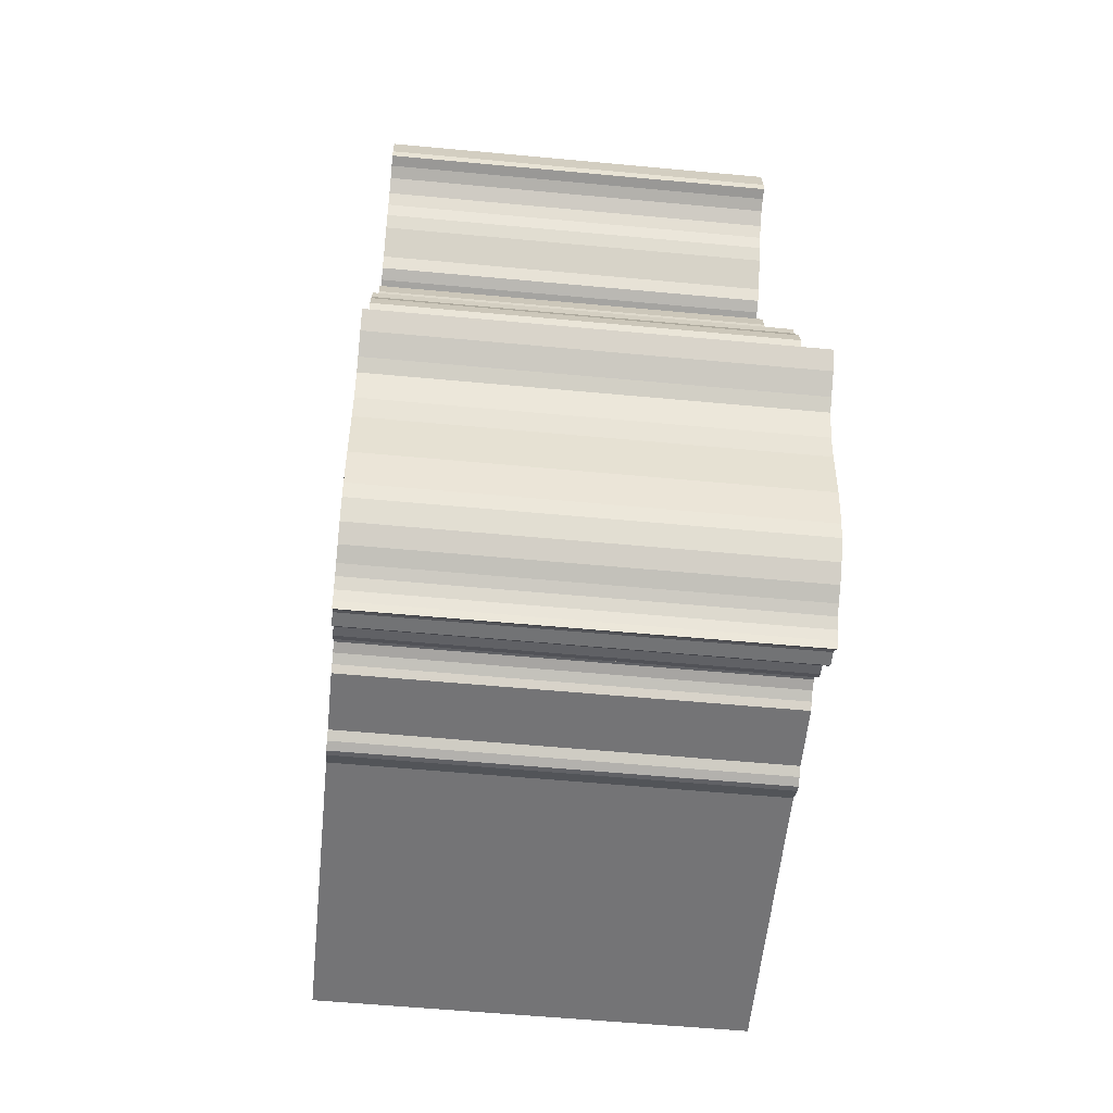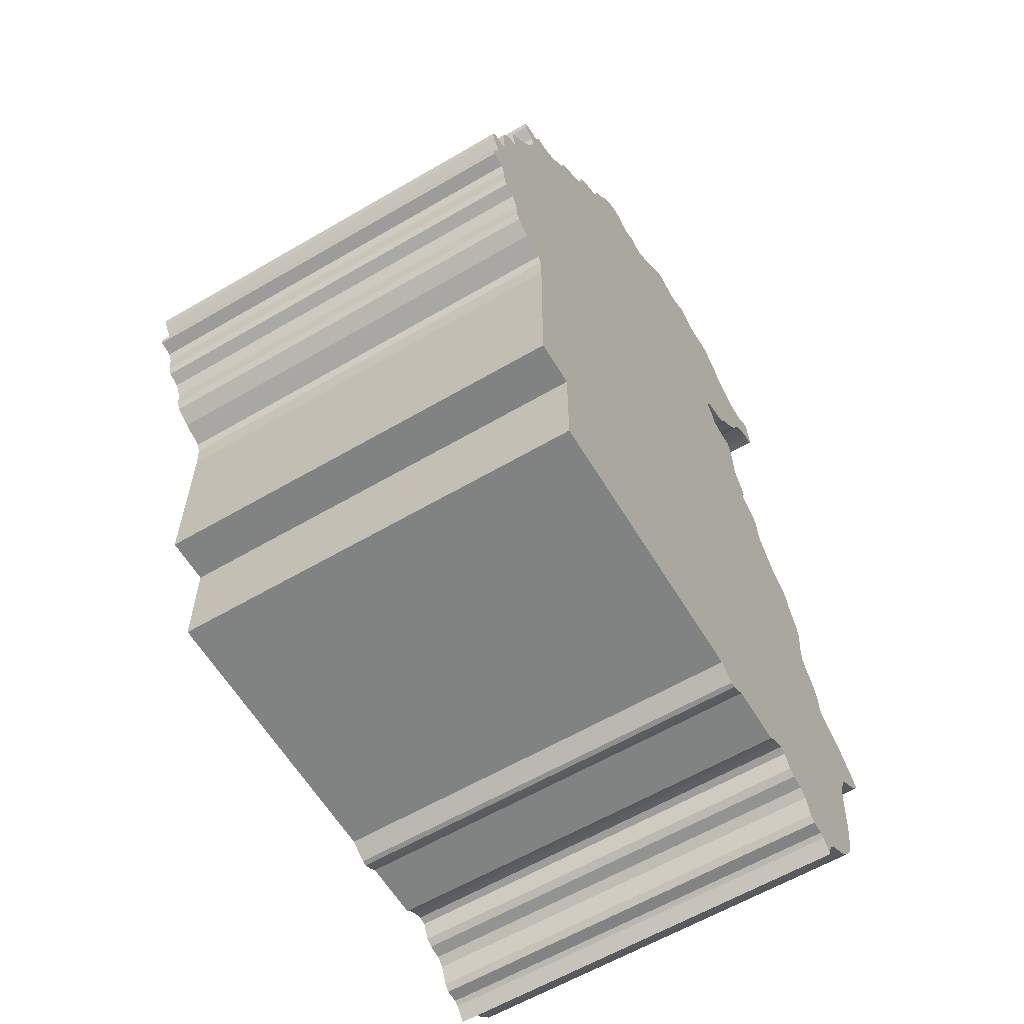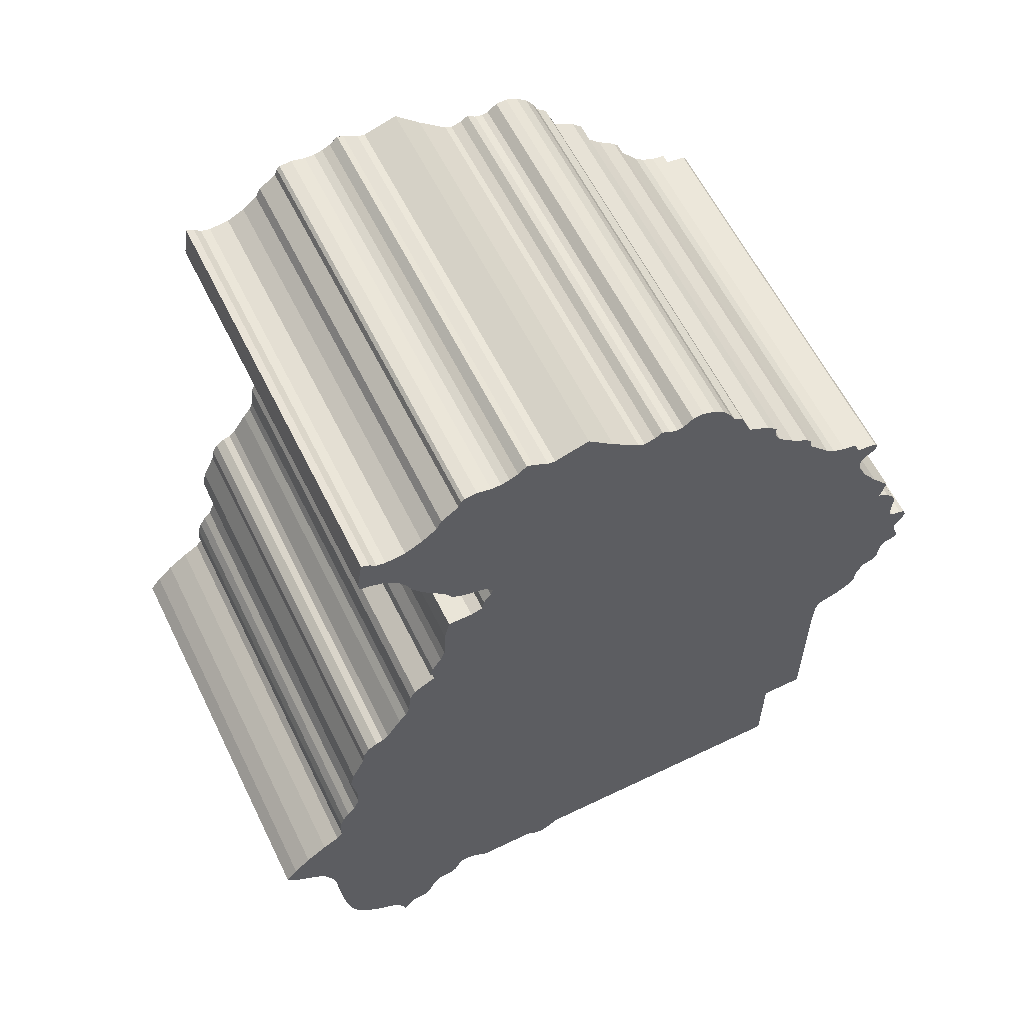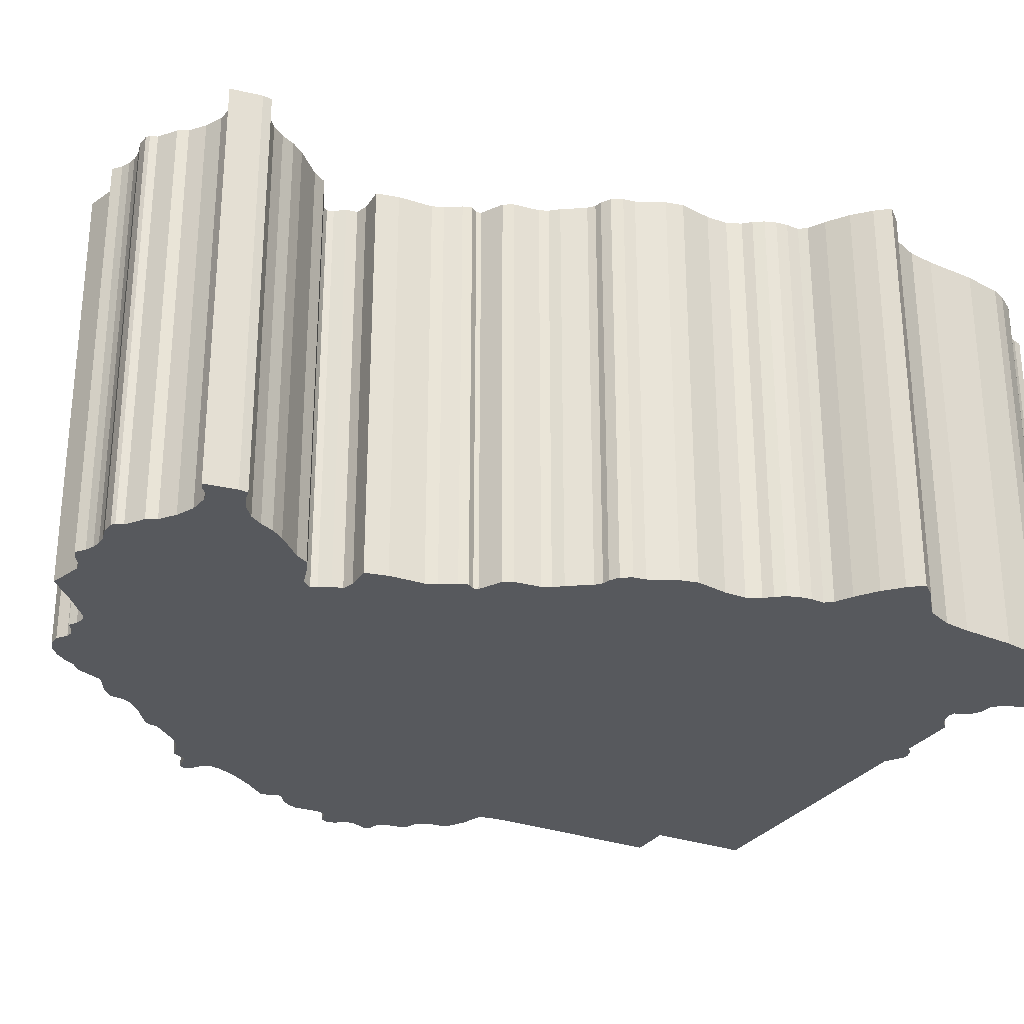
<metadata>
{"format":"obj","ext":"obj","renderer":"f3d","projection":"perspective","resolution":1024,"background":"white","views":[{"elev":-56.3,"azim":84.4,"up":"+Z"},{"elev":-60.6,"azim":-59.1,"up":"+Z"},{"elev":60.5,"azim":153.8,"up":"+Z"},{"elev":-29.0,"azim":62.0,"up":"+Y"}]}
</metadata>
<code>
o SD.002_CUCurve.1847
v 1.155 0 0.5174
v 1.154 0 0.5181
v 1.153 0 0.5204
v 1.152 0 0.5213
v 1.151 0 0.5215
v 1.15 0 0.5221
v 1.149 0 0.524
v 1.148 0 0.5242
v 1.147 0 0.5238
v 1.146 0 0.5232
v 1.145 0 0.5225
v 1.138 0 0.5225
v 1.137 0 0.5218
v 1.136 0 0.5213
v 1.135 0 0.5214
v 1.133 0 0.5228
v 1.099 0 0.5228
v 1.099 0 0.5348
v 1.093 0 0.5348
v 1.093 0 0.5553
v 1.093 0 0.558
v 1.093 0 0.5592
v 1.09 0 0.5601
v 1.088 0 0.5613
v 1.088 0 0.5621
v 1.088 0 0.564
v 1.087 0 0.5655
v 1.085 0 0.5661
v 1.085 0 0.5669
v 1.085 0 0.5689
v 1.084 0 0.5699
v 1.082 0 0.5702
v 1.082 0 0.571
v 1.083 0 0.5728
v 1.083 0 0.5739
v 1.082 0 0.5752
v 1.082 0 0.5762
v 1.082 0 0.577
v 1.083 0 0.5774
v 1.084 0 0.5775
v 1.085 0 0.5779
v 1.085 0 0.5788
v 1.085 0 0.582
v 1.085 0 0.5832
v 1.086 0 0.5842
v 1.087 0 0.5851
v 1.087 0 0.5876
v 1.089 0 0.5903
v 1.091 0 0.5932
v 1.092 0 0.5956
v 1.092 0 0.5969
v 1.092 0 0.5978
v 1.09 0 0.5988
v 1.09 0 0.5996
v 1.091 0 0.6002
v 1.093 0 0.6006
v 1.094 0 0.6023
v 1.095 0 0.6026
v 1.097 0 0.6033
v 1.098 0 0.6041
v 1.101 0 0.6071
v 1.101 0 0.6083
v 1.101 0 0.609
v 1.104 0 0.6106
v 1.105 0 0.6123
v 1.106 0 0.6137
v 1.106 0 0.6152
v 1.108 0 0.6163
v 1.11 0 0.6178
v 1.111 0 0.621
v 1.113 0 0.6219
v 1.113 0 0.6232
v 1.114 0 0.6244
v 1.115 0 0.6254
v 1.117 0 0.626
v 1.118 0 0.6258
v 1.119 0 0.625
v 1.12 0 0.6248
v 1.121 0 0.625
v 1.122 0 0.6257
v 1.123 0 0.6251
v 1.124 0 0.6248
v 1.125 0 0.6251
v 1.128 0 0.6278
v 1.131 0 0.6306
v 1.135 0 0.6294
v 1.136 0 0.6295
v 1.138 0 0.6306
v 1.139 0 0.6309
v 1.14 0 0.63
v 1.141 0 0.6295
v 1.142 0 0.6293
v 1.143 0 0.6293
v 1.145 0 0.6297
v 1.146 0 0.6296
v 1.147 0 0.6292
v 1.147 0 0.6284
v 1.149 0 0.6269
v 1.15 0 0.6257
v 1.152 0 0.6243
v 1.154 0 0.6233
v 1.156 0 0.6231
v 1.157 0 0.6233
v 1.158 0 0.624
v 1.159 0 0.6245
v 1.159 0 0.6207
v 1.159 0 0.6196
v 1.158 0 0.6193
v 1.156 0 0.6187
v 1.155 0 0.6174
v 1.154 0 0.6159
v 1.153 0 0.6143
v 1.152 0 0.6128
v 1.149 0 0.6099
v 1.148 0 0.6084
v 1.147 0 0.6077
v 1.144 0 0.6068
v 1.143 0 0.6057
v 1.143 0 0.605
v 1.144 0 0.6037
v 1.145 0 0.6024
v 1.146 0 0.6019
v 1.149 0 0.602
v 1.149 0 0.5993
v 1.15 0 0.5951
v 1.15 0 0.5938
v 1.151 0 0.5919
v 1.152 0 0.5908
v 1.151 0 0.59
v 1.151 0 0.5894
v 1.154 0 0.5879
v 1.155 0 0.5868
v 1.155 0 0.5836
v 1.155 0 0.5826
v 1.156 0 0.5815
v 1.158 0 0.5788
v 1.159 0 0.5781
v 1.16 0 0.5779
v 1.161 0 0.5772
v 1.161 0 0.5759
v 1.162 0 0.5745
v 1.163 0 0.5712
v 1.164 0 0.5691
v 1.163 0 0.5653
v 1.163 0 0.5627
v 1.164 0 0.561
v 1.165 0 0.5601
v 1.166 0 0.5589
v 1.166 0 0.5575
v 1.166 0 0.5561
v 1.166 0 0.5545
v 1.167 0 0.5536
v 1.169 0 0.5524
v 1.171 0 0.5506
v 1.173 0 0.5487
v 1.175 0 0.547
v 1.173 0 0.5452
v 1.171 0 0.5436
v 1.17 0 0.5425
v 1.168 0 0.5395
v 1.168 0 0.5364
v 1.167 0 0.5301
v 1.167 0 0.5256
v 1.166 0 0.5239
v 1.164 0 0.5218
v 1.163 0 0.5203
v 1.161 0 0.5193
v 1.16 0 0.5185
v 1.159 0 0.5175
v 1.159 0 0.5163
v 1.158 0 0.5153
v 1.157 0 0.517
v 1.157 0 0.5173
v 1.087 0.05 0.5876
v 1.155 0.05 0.5868
v 1.136 0.05 0.6295
v 1.138 0.05 0.6306
v 1.091 0.05 0.6002
v 1.093 0.05 0.6006
v 1.106 0.05 0.6152
v 1.108 0.05 0.6163
v 1.146 0.05 0.6019
v 1.149 0.05 0.5993
v 1.093 0.05 0.5553
v 1.166 0.05 0.5575
v 1.168 0.05 0.5364
v 1.151 0.05 0.5919
v 1.152 0.05 0.5908
v 1.163 0.05 0.5712
v 1.164 0.05 0.5691
v 1.122 0.05 0.6257
v 1.123 0.05 0.6251
v 1.157 0.05 0.6233
v 1.158 0.05 0.624
v 1.087 0.05 0.5655
v 1.085 0.05 0.5661
v 1.171 0.05 0.5506
v 1.111 0.05 0.621
v 1.113 0.05 0.6219
v 1.094 0.05 0.6023
v 1.166 0.05 0.5561
v 1.117 0.05 0.626
v 1.118 0.05 0.6258
v 1.106 0.05 0.6137
v 1.152 0.05 0.6128
v 1.175 0.05 0.547
v 1.173 0.05 0.5452
v 1.138 0.05 0.5225
v 1.137 0.05 0.5218
v 1.144 0.05 0.6037
v 1.145 0.05 0.6024
v 1.15 0.05 0.5951
v 1.098 0.05 0.6041
v 1.156 0.05 0.6231
v 1.165 0.05 0.5601
v 1.166 0.05 0.5589
v 1.101 0.05 0.609
v 1.149 0.05 0.6099
v 1.095 0.05 0.6026
v 1.159 0.05 0.5175
v 1.159 0.05 0.5163
v 1.085 0.05 0.582
v 1.155 0.05 0.5826
v 1.085 0.05 0.5779
v 1.16 0.05 0.5779
v 1.085 0.05 0.5669
v 1.163 0.05 0.5653
v 1.171 0.05 0.5436
v 1.17 0.05 0.5425
v 1.087 0.05 0.5851
v 1.148 0.05 0.5242
v 1.147 0.05 0.5238
v 1.155 0.05 0.6174
v 1.099 0.05 0.5348
v 1.082 0.05 0.577
v 1.161 0.05 0.5759
v 1.128 0.05 0.6278
v 1.135 0.05 0.6294
v 1.092 0.05 0.5969
v 1.088 0.05 0.564
v 1.154 0.05 0.6159
v 1.101 0.05 0.6071
v 1.101 0.05 0.6083
v 1.092 0.05 0.5956
v 1.15 0.05 0.6257
v 1.124 0.05 0.6248
v 1.152 0.05 0.6243
v 1.09 0.05 0.5988
v 1.158 0.05 0.6193
v 1.156 0.05 0.6187
v 1.115 0.05 0.6254
v 1.119 0.05 0.625
v 1.092 0.05 0.5978
v 1.131 0.05 0.6306
v 1.093 0.05 0.5348
v 1.091 0.05 0.5932
v 1.084 0.05 0.5699
v 1.161 0.05 0.5772
v 1.097 0.05 0.6033
v 1.083 0.05 0.5774
v 1.148 0.05 0.6084
v 1.166 0.05 0.5239
v 1.082 0.05 0.5752
v 1.163 0.05 0.5627
v 1.085 0.05 0.5788
v 1.156 0.05 0.5815
v 1.125 0.05 0.6251
v 1.105 0.05 0.6123
v 1.167 0.05 0.5301
v 1.167 0.05 0.5256
v 1.12 0.05 0.6248
v 1.121 0.05 0.625
v 1.085 0.05 0.5689
v 1.085 0.05 0.5832
v 1.159 0.05 0.6207
v 1.159 0.05 0.6196
v 1.11 0.05 0.6178
v 1.155 0.05 0.5836
v 1.15 0.05 0.5938
v 1.113 0.05 0.6232
v 1.088 0.05 0.5613
v 1.164 0.05 0.561
v 1.164 0.05 0.5218
v 1.163 0.05 0.5203
v 1.166 0.05 0.5545
v 1.167 0.05 0.5536
v 1.09 0.05 0.5601
v 1.153 0.05 0.6143
v 1.159 0.05 0.5781
v 1.155 0.05 0.5174
v 1.154 0.05 0.5181
v 1.149 0.05 0.6269
v 1.149 0.05 0.524
v 1.157 0.05 0.5173
v 1.158 0.05 0.5788
v 1.146 0.05 0.5232
v 1.133 0.05 0.5228
v 1.082 0.05 0.571
v 1.083 0.05 0.5728
v 1.158 0.05 0.5153
v 1.135 0.05 0.5214
v 1.084 0.05 0.5775
v 1.089 0.05 0.5903
v 1.136 0.05 0.5213
v 1.159 0.05 0.6245
v 1.083 0.05 0.5739
v 1.143 0.05 0.6057
v 1.143 0.05 0.605
v 1.141 0.05 0.6295
v 1.14 0.05 0.63
v 1.114 0.05 0.6244
v 1.154 0.05 0.5879
v 1.082 0.05 0.5702
v 1.104 0.05 0.6106
v 1.173 0.05 0.5487
v 1.169 0.05 0.5524
v 1.142 0.05 0.6293
v 1.088 0.05 0.5621
v 1.139 0.05 0.6309
v 1.151 0.05 0.5215
v 1.086 0.05 0.5842
v 1.082 0.05 0.5762
v 1.162 0.05 0.5745
v 1.145 0.05 0.5225
v 1.154 0.05 0.6233
v 1.157 0.05 0.517
v 1.147 0.05 0.6284
v 1.093 0.05 0.5592
v 1.153 0.05 0.5204
v 1.147 0.05 0.6292
v 1.143 0.05 0.6293
v 1.09 0.05 0.5996
v 1.16 0.05 0.5185
v 1.146 0.05 0.6296
v 1.147 0.05 0.6077
v 1.15 0.05 0.5221
v 1.151 0.05 0.59
v 1.152 0.05 0.5213
v 1.151 0.05 0.5894
v 1.144 0.05 0.6068
v 1.168 0.05 0.5395
v 1.093 0.05 0.558
v 1.099 0.05 0.5228
v 1.149 0.05 0.602
v 1.161 0.05 0.5193
v 1.145 0.05 0.6297
f 172 171 170
f 172 170 169
f 173 172 169
f 1 173 169
f 2 1 169
f 2 169 168
f 3 2 168
f 3 168 167
f 3 167 166
f 3 166 165
f 4 3 165
f 5 4 165
f 15 14 13
f 6 5 165
f 15 13 12
f 16 15 12
f 16 12 11
f 6 165 164
f 16 11 10
f 7 6 164
f 18 17 16
f 18 16 10
f 18 10 9
f 18 9 8
f 8 7 164
f 18 8 164
f 18 164 163
f 18 163 162
f 18 162 161
f 20 19 18
f 20 18 161
f 20 161 160
f 20 160 159
f 20 159 158
f 20 158 157
f 20 157 156
f 20 156 155
f 20 155 154
f 20 154 153
f 20 153 152
f 20 152 151
f 20 151 150
f 20 150 149
f 21 20 149
f 21 149 148
f 22 21 148
f 23 22 148
f 23 148 147
f 23 147 146
f 24 23 146
f 24 146 145
f 25 24 145
f 26 25 145
f 26 145 144
f 27 26 144
f 28 27 144
f 29 28 144
f 29 144 143
f 30 29 143
f 31 30 143
f 31 143 142
f 32 31 142
f 33 32 142
f 34 33 142
f 34 142 141
f 35 34 141
f 36 35 141
f 36 141 140
f 37 36 140
f 38 37 140
f 38 140 139
f 39 38 139
f 40 39 139
f 40 139 138
f 41 40 138
f 41 138 137
f 42 41 137
f 42 137 136
f 42 136 135
f 43 42 135
f 43 135 134
f 44 43 134
f 44 134 133
f 45 44 133
f 46 45 133
f 46 133 132
f 47 46 132
f 47 132 131
f 48 47 131
f 48 131 130
f 48 130 129
f 48 129 128
f 48 128 127
f 49 48 127
f 49 127 126
f 50 49 126
f 50 126 125
f 51 50 125
f 51 125 124
f 52 51 124
f 53 52 124
f 54 53 124
f 55 54 124
f 56 55 124
f 57 56 124
f 57 124 122
f 122 124 123
f 57 122 121
f 58 57 121
f 59 58 121
f 59 121 120
f 60 59 120
f 60 120 119
f 60 119 118
f 61 60 118
f 61 118 117
f 61 117 116
f 62 61 116
f 62 116 115
f 63 62 115
f 63 115 114
f 64 63 114
f 65 64 114
f 65 114 113
f 66 65 113
f 66 113 112
f 67 66 112
f 67 112 111
f 68 67 111
f 68 111 110
f 69 68 110
f 70 69 110
f 70 110 109
f 70 109 108
f 70 108 107
f 70 107 106
f 71 70 106
f 72 71 106
f 72 106 102
f 72 102 101
f 103 102 106
f 104 103 106
f 73 72 101
f 73 101 100
f 104 106 105
f 73 100 82
f 82 100 99
f 74 73 78
f 78 73 82
f 74 78 77
f 79 78 82
f 83 82 99
f 79 82 81
f 80 79 81
f 74 77 76
f 75 74 76
f 84 83 99
f 84 99 98
f 84 98 97
f 84 97 96
f 84 96 92
f 92 96 93
f 93 96 95
f 86 84 92
f 86 92 91
f 87 86 91
f 94 93 95
f 87 91 90
f 84 86 85
f 88 87 90
f 88 90 89
f 326 221 300
f 326 220 221
f 294 220 326
f 290 220 294
f 291 220 290
f 291 333 220
f 329 333 291
f 329 345 333
f 329 284 345
f 329 283 284
f 338 283 329
f 320 283 338
f 301 209 304
f 336 283 320
f 301 208 209
f 297 208 301
f 297 324 208
f 336 262 283
f 297 296 324
f 293 262 336
f 234 297 343
f 234 296 297
f 234 232 296
f 234 231 232
f 231 262 293
f 234 262 231
f 234 270 262
f 234 269 270
f 234 186 269
f 184 234 255
f 184 186 234
f 184 341 186
f 184 229 341
f 184 228 229
f 184 207 228
f 184 206 207
f 184 315 206
f 184 197 315
f 184 316 197
f 184 286 316
f 184 285 286
f 184 201 285
f 184 185 201
f 342 185 184
f 342 216 185
f 328 216 342
f 287 216 328
f 287 215 216
f 287 282 215
f 281 282 287
f 281 264 282
f 318 264 281
f 240 264 318
f 240 227 264
f 195 227 240
f 196 227 195
f 226 227 196
f 226 190 227
f 273 190 226
f 257 190 273
f 257 189 190
f 313 189 257
f 298 189 313
f 299 189 298
f 299 323 189
f 306 323 299
f 263 323 306
f 263 236 323
f 322 236 263
f 235 236 322
f 235 258 236
f 260 258 235
f 302 258 260
f 302 225 258
f 224 225 302
f 224 289 225
f 265 289 224
f 265 295 289
f 265 266 295
f 222 266 265
f 222 223 266
f 274 223 222
f 274 278 223
f 321 278 274
f 230 278 321
f 230 175 278
f 174 175 230
f 174 312 175
f 303 312 174
f 303 339 312
f 303 337 339
f 303 188 337
f 303 187 188
f 256 187 303
f 256 279 187
f 244 279 256
f 244 212 279
f 239 212 244
f 239 183 212
f 253 183 239
f 248 183 253
f 332 183 248
f 178 183 332
f 179 183 178
f 200 183 179
f 200 182 183
f 182 344 183
f 200 211 182
f 219 211 200
f 259 211 219
f 259 210 211
f 213 210 259
f 213 308 210
f 213 307 308
f 242 307 213
f 242 340 307
f 242 335 340
f 243 335 242
f 243 261 335
f 217 261 243
f 217 218 261
f 314 218 217
f 268 218 314
f 268 205 218
f 204 205 268
f 204 288 205
f 180 288 204
f 180 241 288
f 181 241 180
f 181 233 241
f 277 233 181
f 198 233 277
f 198 250 233
f 198 249 250
f 198 276 249
f 198 275 276
f 199 275 198
f 280 275 199
f 280 214 275
f 280 325 214
f 193 275 214
f 194 275 193
f 311 325 280
f 311 247 325
f 194 305 275
f 311 246 247
f 246 245 247
f 251 271 311
f 271 246 311
f 251 252 271
f 272 246 271
f 267 245 246
f 272 192 246
f 191 192 272
f 251 203 252
f 202 203 251
f 237 245 267
f 237 292 245
f 237 327 292
f 237 330 327
f 237 317 330
f 317 331 330
f 331 334 330
f 238 317 237
f 238 309 317
f 176 309 238
f 346 334 331
f 176 310 309
f 237 254 238
f 177 310 176
f 177 319 310
f 114 115 261 218
f 91 92 317 309
f 60 61 242 213
f 138 139 258 225
f 95 96 330 334
f 61 62 243 242
f 15 16 297 301
f 50 51 239 244
f 98 99 245 292
f 116 117 340 335
f 105 106 275 305
f 3 4 338 329
f 77 78 271 252
f 40 41 224 302
f 26 27 195 240
f 143 144 227 190
f 159 160 341 229
f 46 47 174 230
f 119 120 210 308
f 6 7 293 336
f 108 109 250 249
f 111 112 288 241
f 73 74 251 311
f 33 34 299 298
f 28 29 226 196
f 121 122 182 211
f 39 40 302 260
f 170 171 300 221
f 141 142 189 323
f 57 58 219 200
f 65 66 204 268
f 87 88 177 176
f 146 147 215 282
f 84 85 254 237
f 72 73 311 280
f 55 56 179 178
f 150 151 285 201
f 85 86 238 254
f 16 17 343 297
f 67 68 181 180
f 19 20 184 255
f 115 116 335 261
f 48 49 256 303
f 123 124 183 344
f 49 50 244 256
f 11 12 208 324
f 89 90 310 319
f 13 14 304 209
f 83 84 237 267
f 82 83 267 246
f 5 6 336 320
f 76 77 252 203
f 14 15 301 304
f 127 128 188 187
f 104 105 305 194
f 148 149 185 216
f 20 21 342 184
f 59 60 213 259
f 142 143 190 189
f 34 35 306 299
f 86 87 176 238
f 53 54 332 248
f 47 48 303 174
f 80 81 192 191
f 139 140 236 258
f 38 39 260 235
f 25 26 240 318
f 99 100 247 245
f 103 104 194 193
f 126 127 187 279
f 157 158 228 207
f 27 28 196 195
f 51 52 253 239
f 101 102 214 325
f 118 119 308 307
f 172 173 294 326
f 70 71 199 198
f 117 118 307 340
f 56 57 200 179
f 155 156 206 315
f 144 145 264 227
f 163 164 262 270
f 153 154 197 316
f 145 146 282 264
f 137 138 225 289
f 166 167 345 284
f 97 98 292 327
f 75 76 203 202
f 22 23 287 328
f 71 72 280 199
f 74 75 202 251
f 24 25 318 281
f 161 162 269 186
f 58 59 259 219
f 63 64 314 217
f 156 157 207 206
f 162 163 270 269
f 129 130 339 337
f 12 13 209 208
f 131 132 175 312
f 109 110 233 250
f 36 37 322 263
f 78 79 272 271
f 62 63 217 243
f 120 121 211 210
f 94 95 334 346
f 31 32 313 257
f 18 19 255 234
f 124 125 212 183
f 64 65 268 314
f 140 141 323 236
f 43 44 274 222
f 9 10 296 232
f 92 93 331 317
f 17 18 234 343
f 29 30 273 226
f 102 103 193 214
f 30 31 257 273
f 100 101 325 247
f 93 94 346 331
f 41 42 265 224
f 147 148 216 215
f 106 107 276 275
f 2 3 329 291
f 7 8 231 293
f 152 153 316 286
f 122 123 344 182
f 96 97 327 330
f 171 172 326 300
f 68 69 277 181
f 79 80 191 272
f 169 170 221 220
f 69 70 198 277
f 128 129 337 188
f 167 168 333 345
f 132 133 278 175
f 90 91 309 310
f 81 82 246 192
f 125 126 279 212
f 10 11 324 296
f 35 36 263 306
f 164 165 283 262
f 4 5 320 338
f 135 136 295 266
f 158 159 229 228
f 113 114 218 205
f 107 108 249 276
f 149 150 201 185
f 88 89 319 177
f 52 53 248 253
f 134 135 266 223
f 45 46 230 321
f 165 166 284 283
f 42 43 222 265
f 160 161 186 341
f 8 9 232 231
f 151 152 286 285
f 23 24 281 287
f 21 22 328 342
f 54 55 178 332
f 133 134 223 278
f 130 131 312 339
f 173 1 290 294
f 112 113 205 288
f 110 111 241 233
f 136 137 289 295
f 32 33 298 313
f 44 45 321 274
f 154 155 315 197
f 1 2 291 290
f 168 169 220 333
f 66 67 180 204
f 37 38 235 322

</code>
